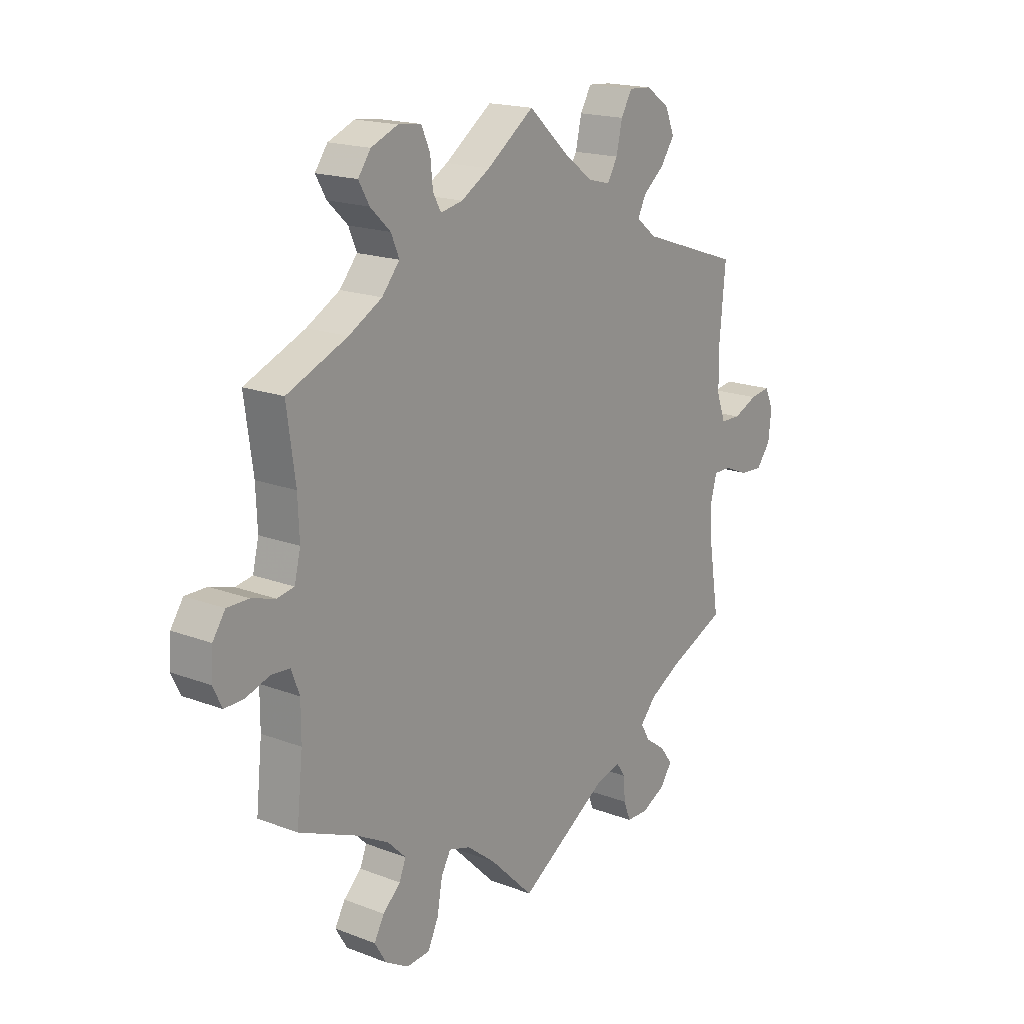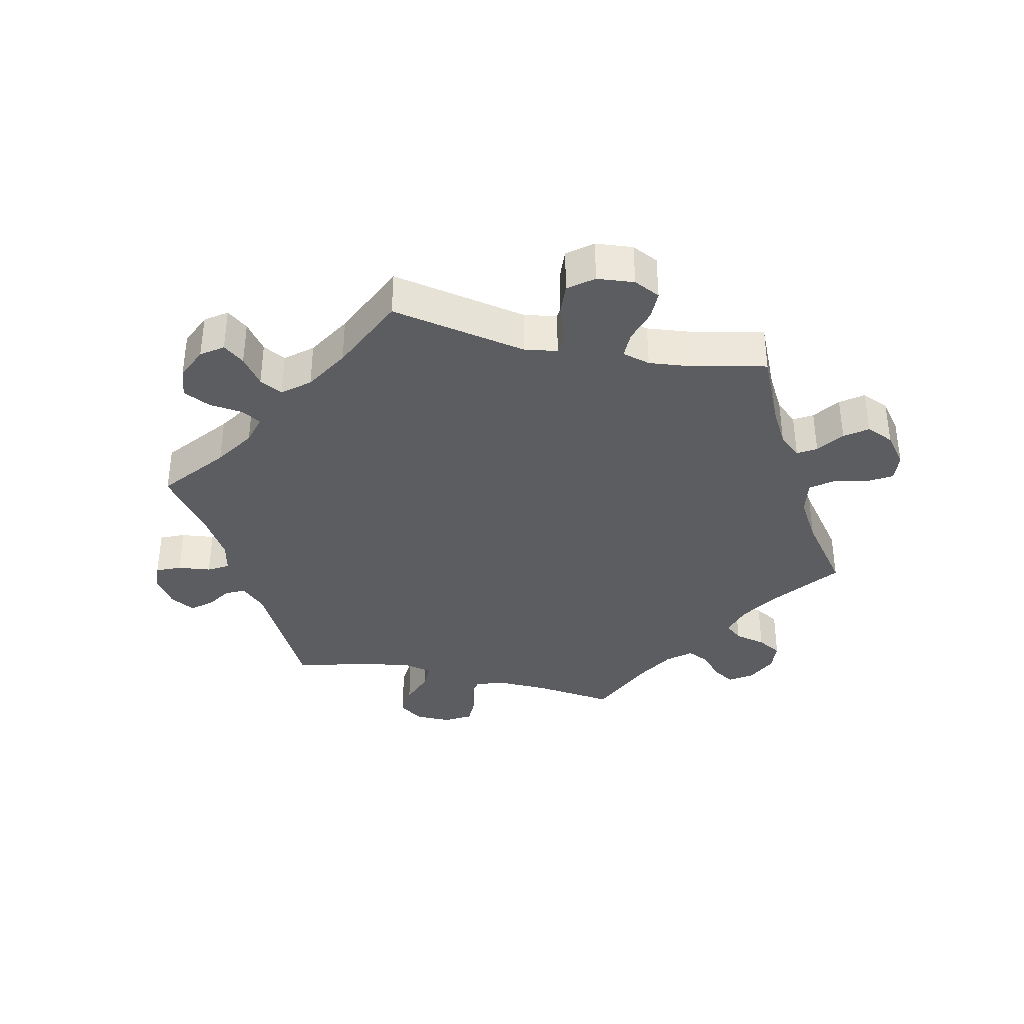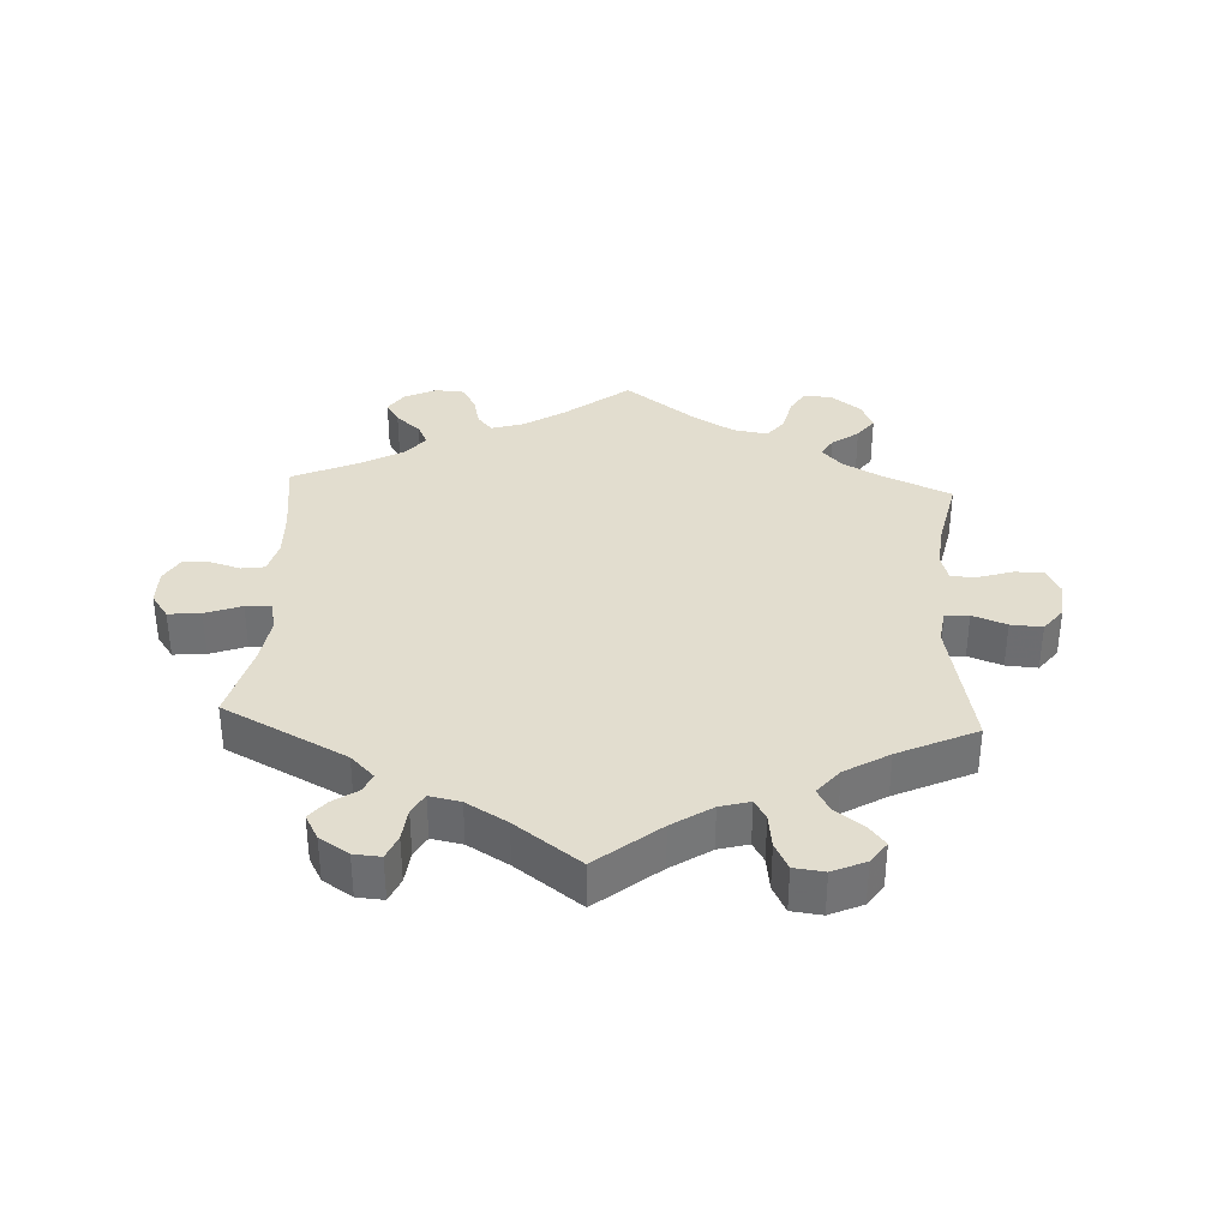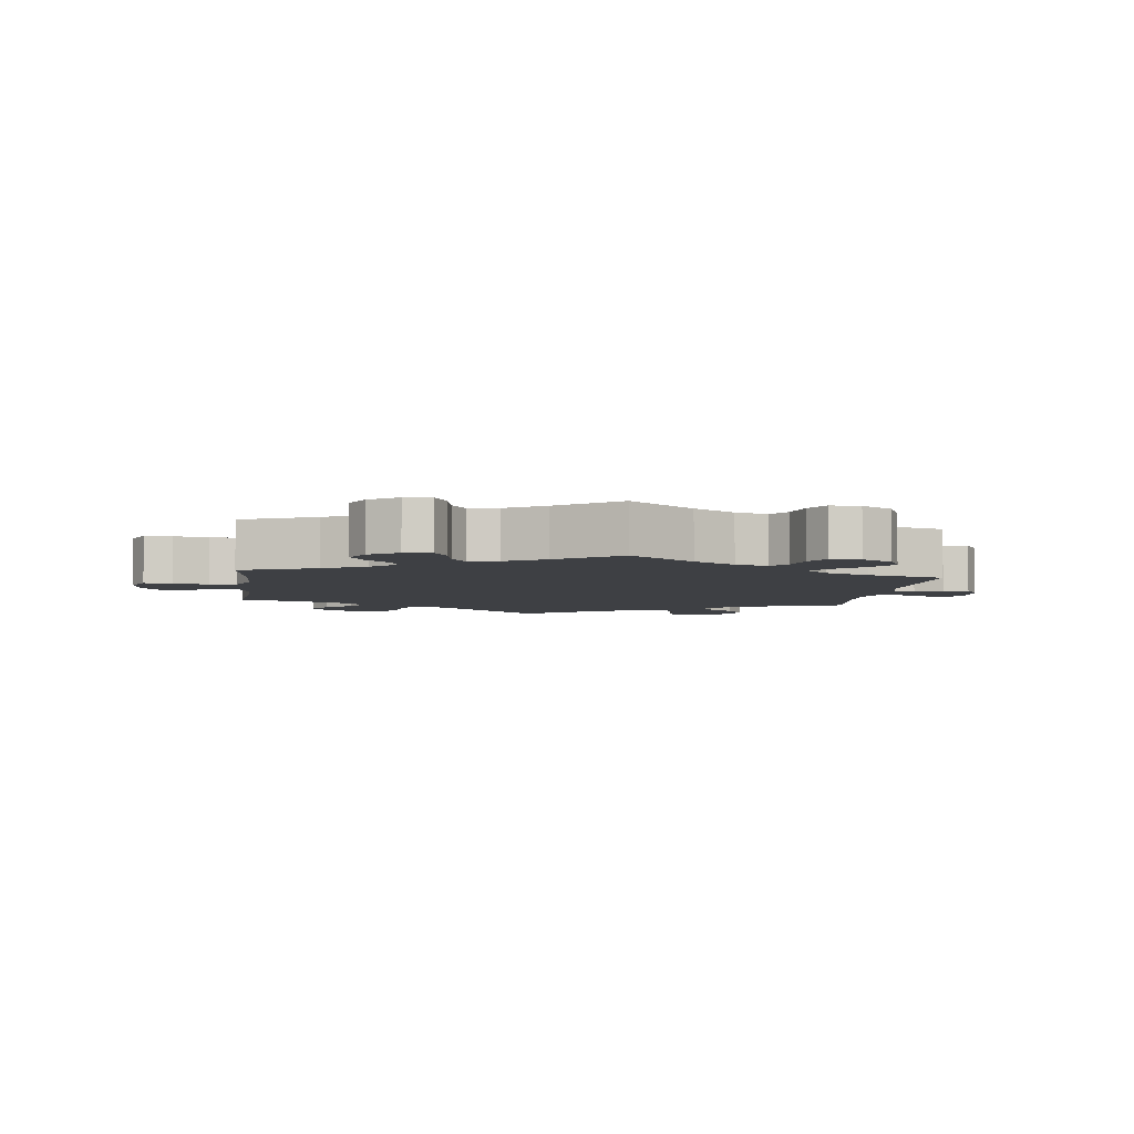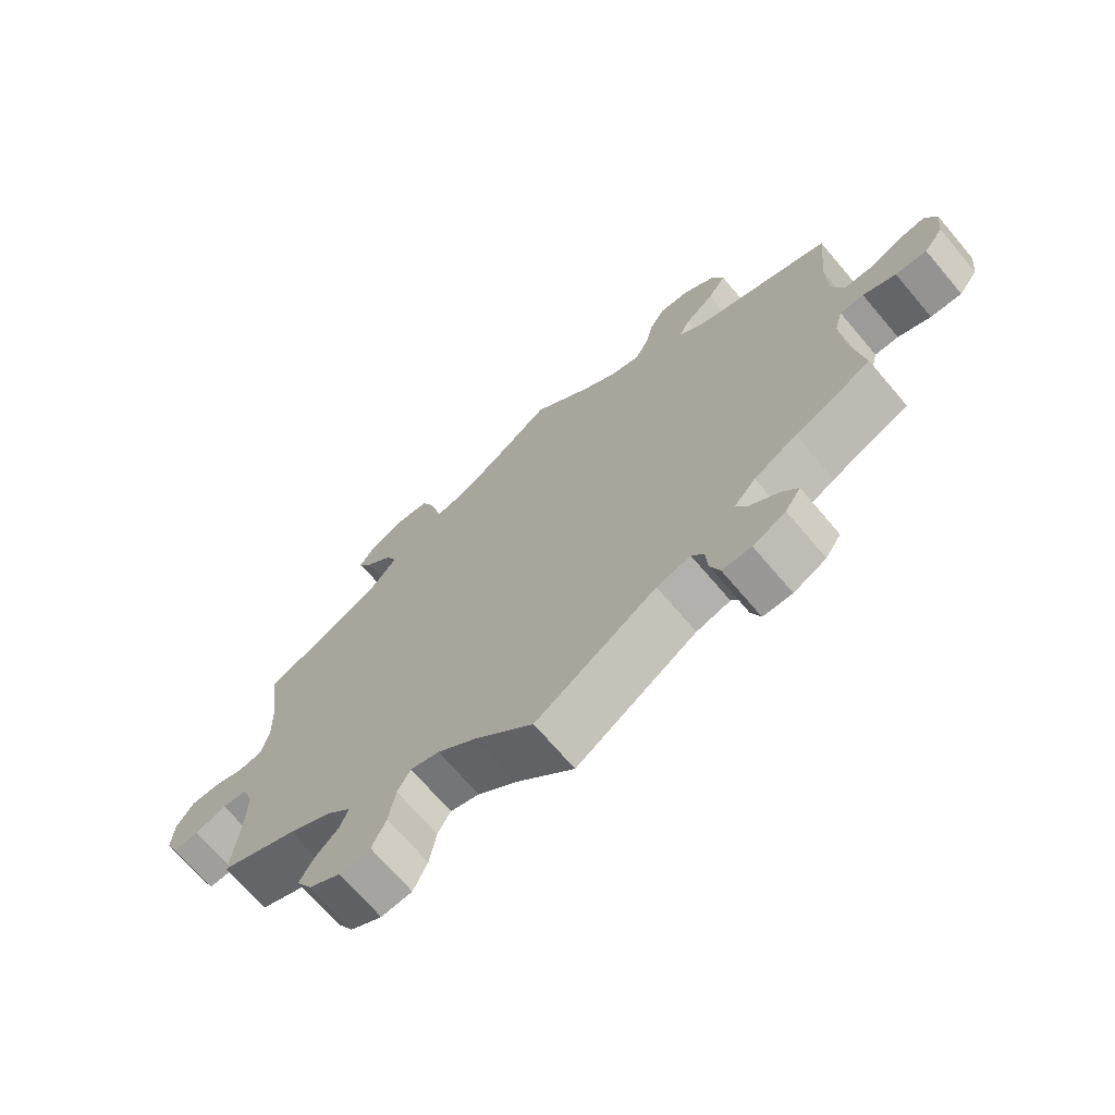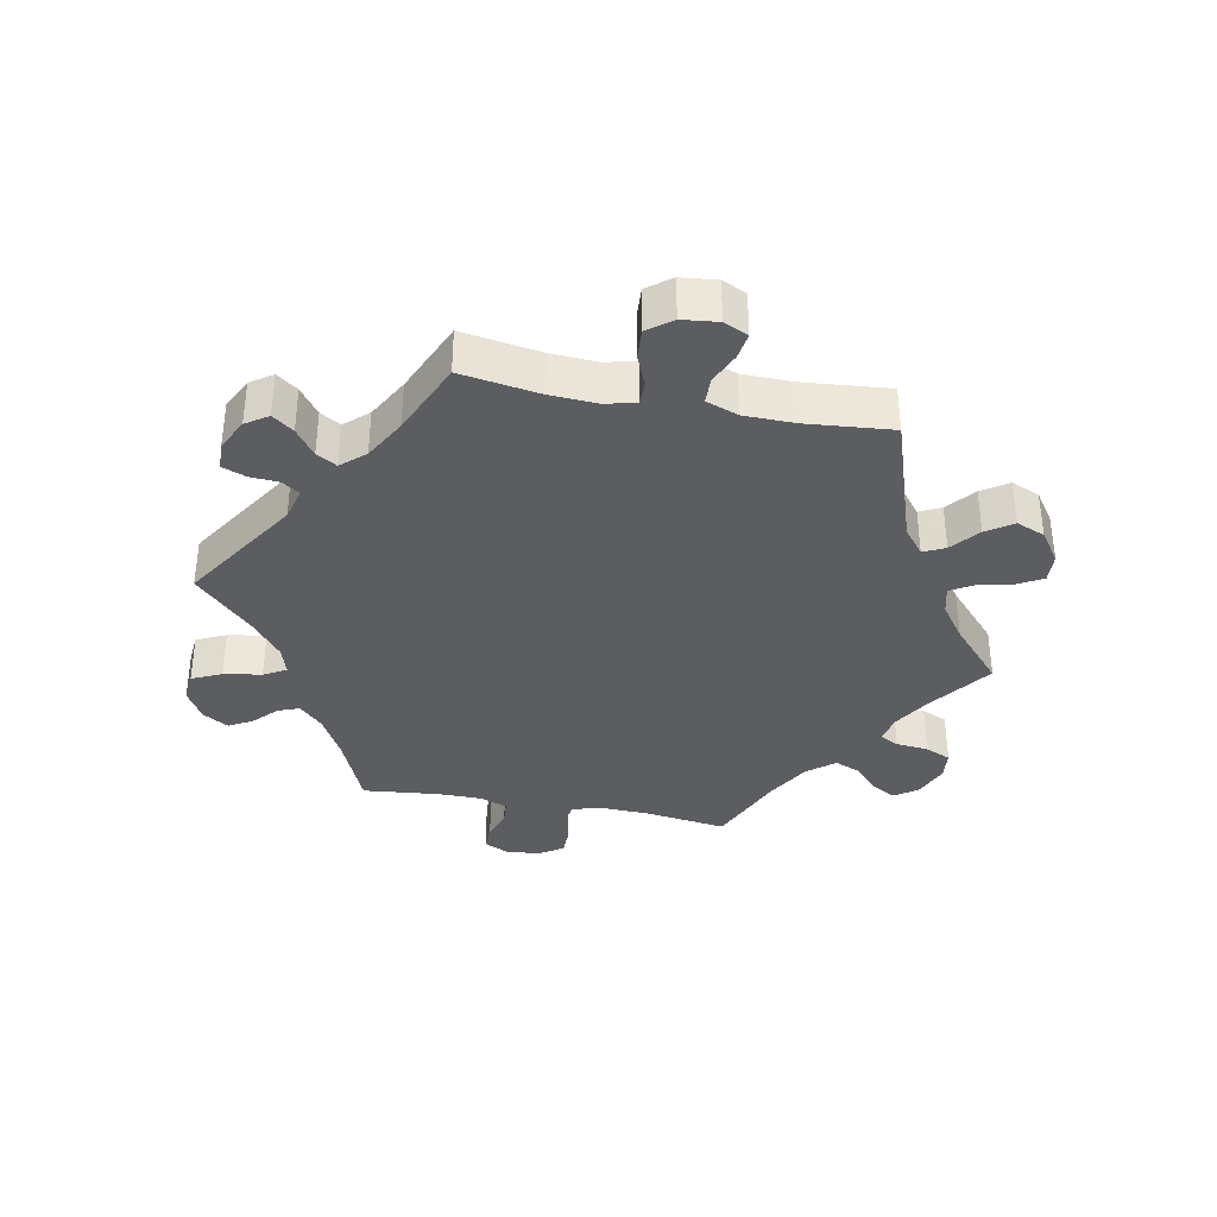
<metadata>
{"format":"obj","ext":"obj","renderer":"f3d","projection":"perspective","resolution":1024,"background":"white","views":[{"elev":17.9,"azim":126.8,"up":"+Z"},{"elev":-36.4,"azim":-42.4,"up":"+Y"},{"elev":35.0,"azim":-117.2,"up":"+Y"},{"elev":-4.9,"azim":112.5,"up":"+Y"},{"elev":-69.7,"azim":-139.7,"up":"+Z"},{"elev":-36.0,"azim":-101.0,"up":"+Y"}]}
</metadata>
<code>
v -0.482 0.07 -0.167
v -0.478 0.07 -0.095
v -0.49 0.07 -0.049
v -0.525 0.07 -0.049
v -0.573 0.07 -0.069
v -0.619 0.07 -0.072
v -0.647 0.07 -0.035
v -0.653 0.07 0.02
v -0.636 0.07 0.057
v -0.596 0.07 0.051
v -0.548 0.07 0.03
v -0.508 0.07 0.031
v -0.49 0.07 0.08
v -0.489 0.07 0.158
v -0.501 0.07 0.289
v -0.3 0.07 0.357
v -0.26 0.07 0.389
v -0.276 0.07 0.422
v -0.319 0.07 0.457
v -0.346 0.07 0.497
v -0.328 0.07 0.541
v -0.281 0.07 0.574
v -0.236 0.07 0.577
v -0.214 0.07 0.539
v -0.202 0.07 0.486
v -0.182 0.07 0.451
v -0.139 0.07 0.462
v -0.085 0.07 0.501
v 0 0.07 0.578
v 0.094 0.07 0.51
v 0.151 0.07 0.476
v 0.195 0.07 0.467
v 0.211 0.07 0.496
v 0.216 0.07 0.546
v 0.233 0.07 0.585
v 0.279 0.07 0.59
v 0.332 0.07 0.568
v 0.357 0.07 0.533
v 0.336 0.07 0.496
v 0.296 0.07 0.458
v 0.28 0.07 0.42
v 0.315 0.07 0.378
v 0.381 0.07 0.341
v 0.501 0.07 0.29
v 0.484 0.07 0.167
v 0.481 0.07 0.094
v 0.493 0.07 0.044
v 0.527 0.07 0.038
v 0.574 0.07 0.052
v 0.617 0.07 0.052
v 0.642 0.07 0.015
v 0.646 0.07 -0.038
v 0.628 0.07 -0.075
v 0.589 0.07 -0.074
v 0.542 0.07 -0.058
v 0.505 0.07 -0.061
v 0.489 0.07 -0.104
v 0.489 0.07 -0.173
v 0.501 0.07 -0.288
v 0.387 0.07 -0.336
v 0.322 0.07 -0.371
v 0.286 0.07 -0.407
v 0.299 0.07 -0.44
v 0.334 0.07 -0.473
v 0.354 0.07 -0.509
v 0.331 0.07 -0.548
v 0.284 0.07 -0.575
v 0.238 0.07 -0.571
v 0.217 0.07 -0.526
v 0.207 0.07 -0.468
v 0.188 0.07 -0.434
v 0.145 0.07 -0.447
v 0.088 0.07 -0.492
v 0.001 0.07 -0.578
v -0.177 0.07 -0.464
v -0.227 0.07 -0.451
v -0.245 0.07 -0.477
v -0.248 0.07 -0.522
v -0.262 0.07 -0.558
v -0.305 0.07 -0.559
v -0.353 0.07 -0.535
v -0.376 0.07 -0.501
v -0.352 0.07 -0.469
v -0.311 0.07 -0.439
v -0.293 0.07 -0.408
v -0.325 0.07 -0.372
v -0.388 0.07 -0.337
v -0.501 0.07 -0.288
v -0.482 0 -0.167
v -0.478 0 -0.095
v -0.49 0 -0.049
v -0.525 0 -0.049
v -0.573 0 -0.069
v -0.619 0 -0.072
v -0.647 0 -0.035
v -0.653 0 0.02
v -0.636 0 0.057
v -0.596 0 0.051
v -0.548 0 0.03
v -0.508 0 0.031
v -0.49 0 0.08
v -0.489 0 0.158
v -0.501 0 0.289
v -0.3 0 0.357
v -0.26 0 0.389
v -0.276 0 0.422
v -0.319 0 0.457
v -0.346 0 0.497
v -0.328 0 0.541
v -0.281 0 0.574
v -0.236 0 0.577
v -0.214 0 0.539
v -0.202 0 0.486
v -0.182 0 0.451
v -0.139 0 0.462
v -0.085 0 0.501
v 0 0 0.578
v 0.094 0 0.51
v 0.151 0 0.476
v 0.195 0 0.467
v 0.211 0 0.496
v 0.216 0 0.546
v 0.233 0 0.585
v 0.279 0 0.59
v 0.332 0 0.568
v 0.357 0 0.533
v 0.336 0 0.496
v 0.296 0 0.458
v 0.28 0 0.42
v 0.315 0 0.378
v 0.381 0 0.341
v 0.501 0 0.29
v 0.484 0 0.167
v 0.481 0 0.094
v 0.493 0 0.044
v 0.527 0 0.038
v 0.574 0 0.052
v 0.617 0 0.052
v 0.642 0 0.015
v 0.646 0 -0.038
v 0.628 0 -0.075
v 0.589 0 -0.074
v 0.542 0 -0.058
v 0.505 0 -0.061
v 0.489 0 -0.104
v 0.489 0 -0.173
v 0.501 0 -0.288
v 0.387 0 -0.336
v 0.322 0 -0.371
v 0.286 0 -0.407
v 0.299 0 -0.44
v 0.334 0 -0.473
v 0.354 0 -0.509
v 0.331 0 -0.548
v 0.284 0 -0.575
v 0.238 0 -0.571
v 0.217 0 -0.526
v 0.207 0 -0.468
v 0.188 0 -0.434
v 0.145 0 -0.447
v 0.088 0 -0.492
v 0.001 0 -0.578
v -0.177 0 -0.464
v -0.227 0 -0.451
v -0.245 0 -0.477
v -0.248 0 -0.522
v -0.262 0 -0.558
v -0.305 0 -0.559
v -0.353 0 -0.535
v -0.376 0 -0.501
v -0.352 0 -0.469
v -0.311 0 -0.439
v -0.293 0 -0.408
v -0.325 0 -0.372
v -0.388 0 -0.337
v -0.501 0 -0.288
f 87 88 1
f 86 87 1 2
f 85 86 2 3
f 81 82 83 84
f 81 84 85
f 80 81 85
f 77 78 79 80
f 76 77 80 85
f 75 76 85 3
f 73 74 75 3
f 67 68 69 70
f 67 70 71
f 66 67 71
f 63 64 65 66
f 62 63 66 71
f 61 62 71
f 60 61 71 72
f 58 59 60
f 57 58 60 72
f 52 53 54 55
f 52 55 56
f 51 52 56
f 48 49 50 51
f 47 48 51 56
f 46 47 56 57
f 43 44 45
f 42 43 45 46
f 41 42 46 57
f 37 38 39 40
f 37 40 41
f 36 37 41
f 33 34 35 36
f 32 33 36 41
f 31 32 41 57
f 28 29 30
f 27 28 30 31
f 26 27 31 57
f 22 23 24 25
f 22 25 26
f 21 22 26
f 18 19 20 21
f 17 18 21 26
f 16 17 26 57
f 14 15 16 57
f 8 9 10 11
f 8 11 12
f 7 8 12
f 4 5 6 7
f 3 4 7 12
f 73 3 12 13
f 57 72 73
f 13 14 57 73
f 89 176 175
f 90 89 175 174
f 91 90 174 173
f 172 171 170 169
f 173 172 169
f 173 169 168
f 168 167 166 165
f 173 168 165 164
f 91 173 164 163
f 91 163 162 161
f 158 157 156 155
f 159 158 155
f 159 155 154
f 154 153 152 151
f 159 154 151 150
f 159 150 149
f 160 159 149 148
f 148 147 146
f 160 148 146 145
f 143 142 141 140
f 144 143 140
f 144 140 139
f 139 138 137 136
f 144 139 136 135
f 145 144 135 134
f 133 132 131
f 134 133 131 130
f 145 134 130 129
f 128 127 126 125
f 129 128 125
f 129 125 124
f 124 123 122 121
f 129 124 121 120
f 145 129 120 119
f 118 117 116
f 119 118 116 115
f 145 119 115 114
f 113 112 111 110
f 114 113 110
f 114 110 109
f 109 108 107 106
f 114 109 106 105
f 145 114 105 104
f 145 104 103 102
f 99 98 97 96
f 100 99 96
f 100 96 95
f 95 94 93 92
f 100 95 92 91
f 101 100 91 161
f 161 160 145
f 161 145 102 101
f 1 89 90 2
f 2 90 91 3
f 3 91 92 4
f 4 92 93 5
f 5 93 94 6
f 6 94 95 7
f 7 95 96 8
f 8 96 97 9
f 9 97 98 10
f 10 98 99 11
f 11 99 100 12
f 12 100 101 13
f 13 101 102 14
f 14 102 103 15
f 15 103 104 16
f 16 104 105 17
f 17 105 106 18
f 18 106 107 19
f 19 107 108 20
f 20 108 109 21
f 21 109 110 22
f 22 110 111 23
f 23 111 112 24
f 24 112 113 25
f 25 113 114 26
f 26 114 115 27
f 27 115 116 28
f 28 116 117 29
f 29 117 118 30
f 30 118 119 31
f 31 119 120 32
f 32 120 121 33
f 33 121 122 34
f 34 122 123 35
f 35 123 124 36
f 36 124 125 37
f 37 125 126 38
f 38 126 127 39
f 39 127 128 40
f 40 128 129 41
f 41 129 130 42
f 42 130 131 43
f 43 131 132 44
f 44 132 133 45
f 45 133 134 46
f 46 134 135 47
f 47 135 136 48
f 48 136 137 49
f 49 137 138 50
f 50 138 139 51
f 51 139 140 52
f 52 140 141 53
f 53 141 142 54
f 54 142 143 55
f 55 143 144 56
f 56 144 145 57
f 57 145 146 58
f 58 146 147 59
f 59 147 148 60
f 60 148 149 61
f 61 149 150 62
f 62 150 151 63
f 63 151 152 64
f 64 152 153 65
f 65 153 154 66
f 66 154 155 67
f 67 155 156 68
f 68 156 157 69
f 69 157 158 70
f 70 158 159 71
f 71 159 160 72
f 72 160 161 73
f 73 161 162 74
f 74 162 163 75
f 75 163 164 76
f 76 164 165 77
f 77 165 166 78
f 78 166 167 79
f 79 167 168 80
f 80 168 169 81
f 81 169 170 82
f 82 170 171 83
f 83 171 172 84
f 84 172 173 85
f 85 173 174 86
f 86 174 175 87
f 87 175 176 88
f 88 176 89 1

</code>
